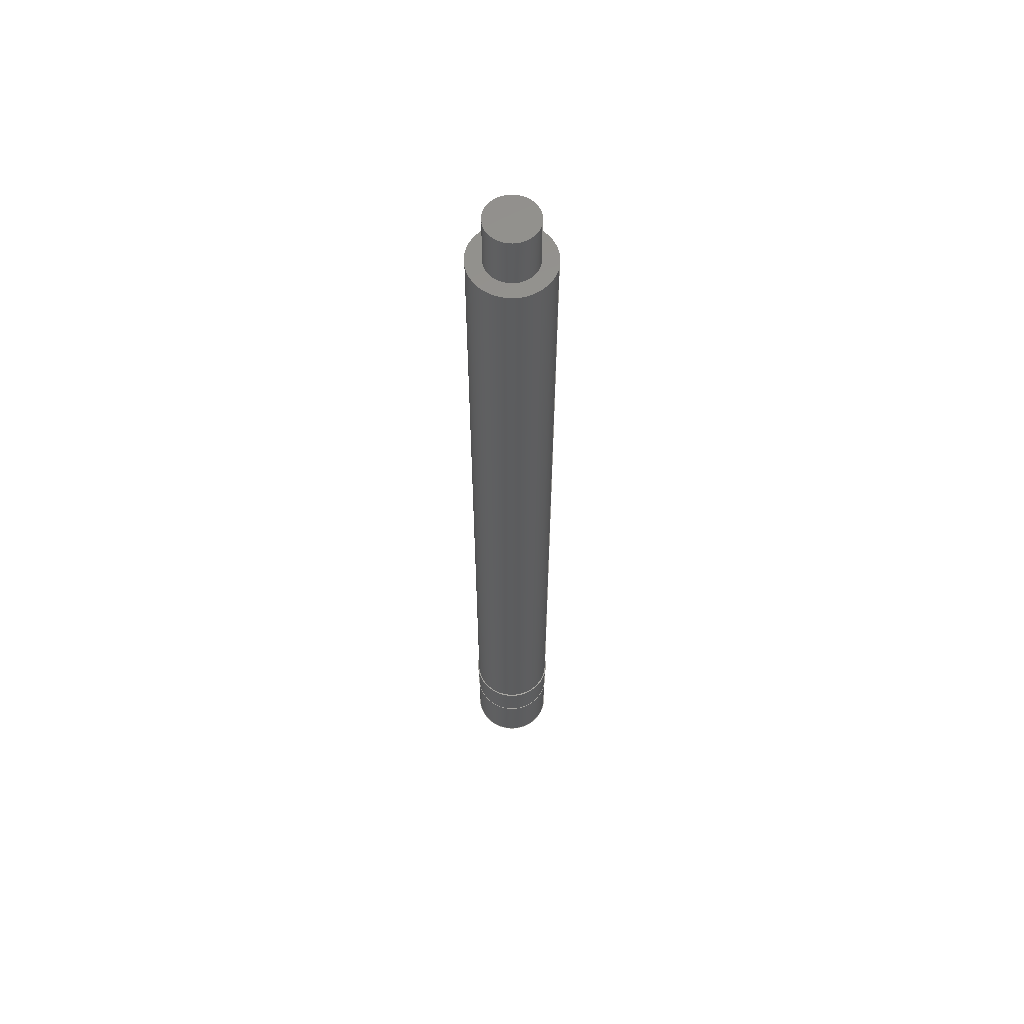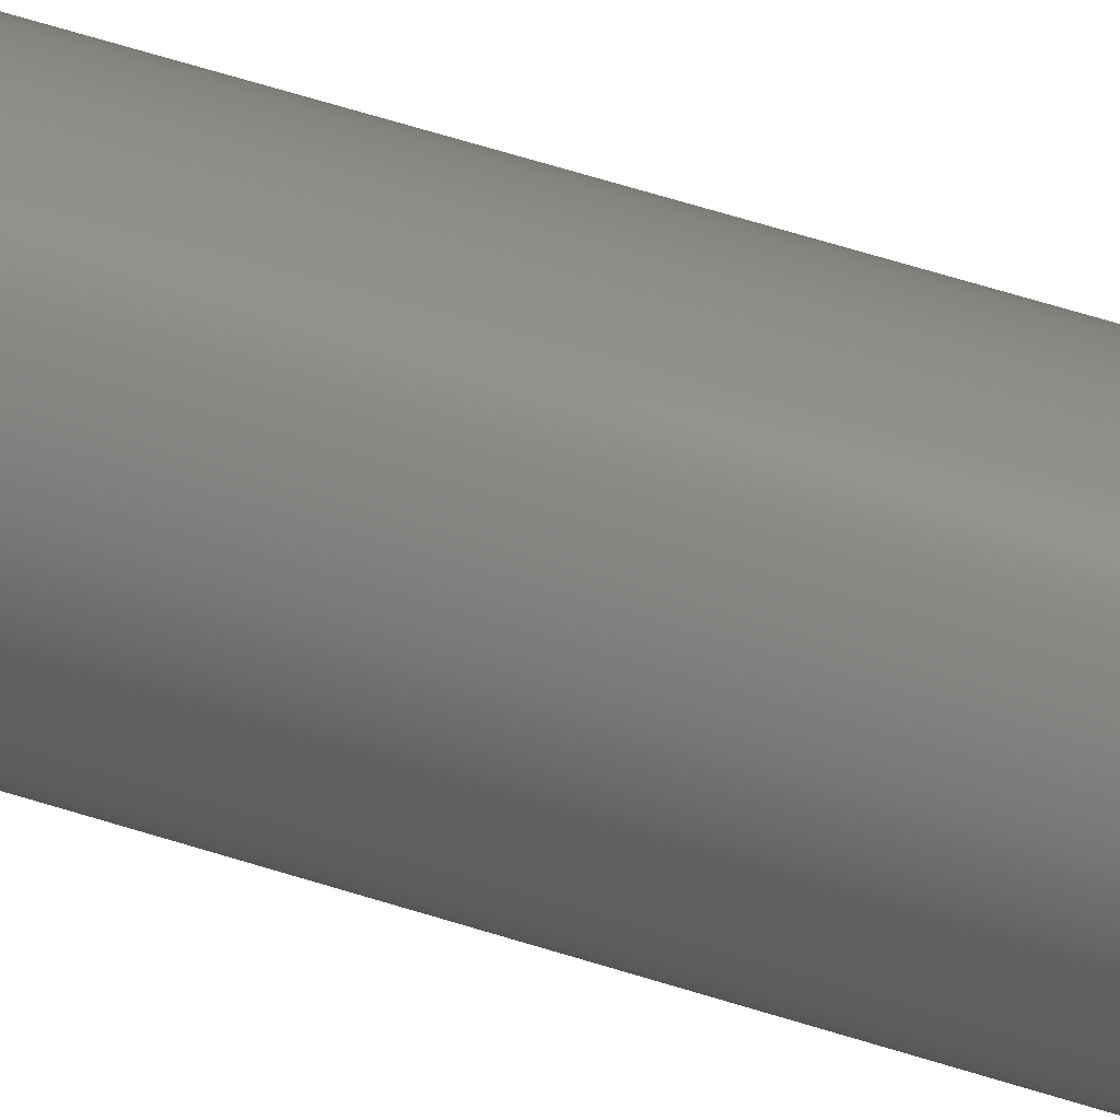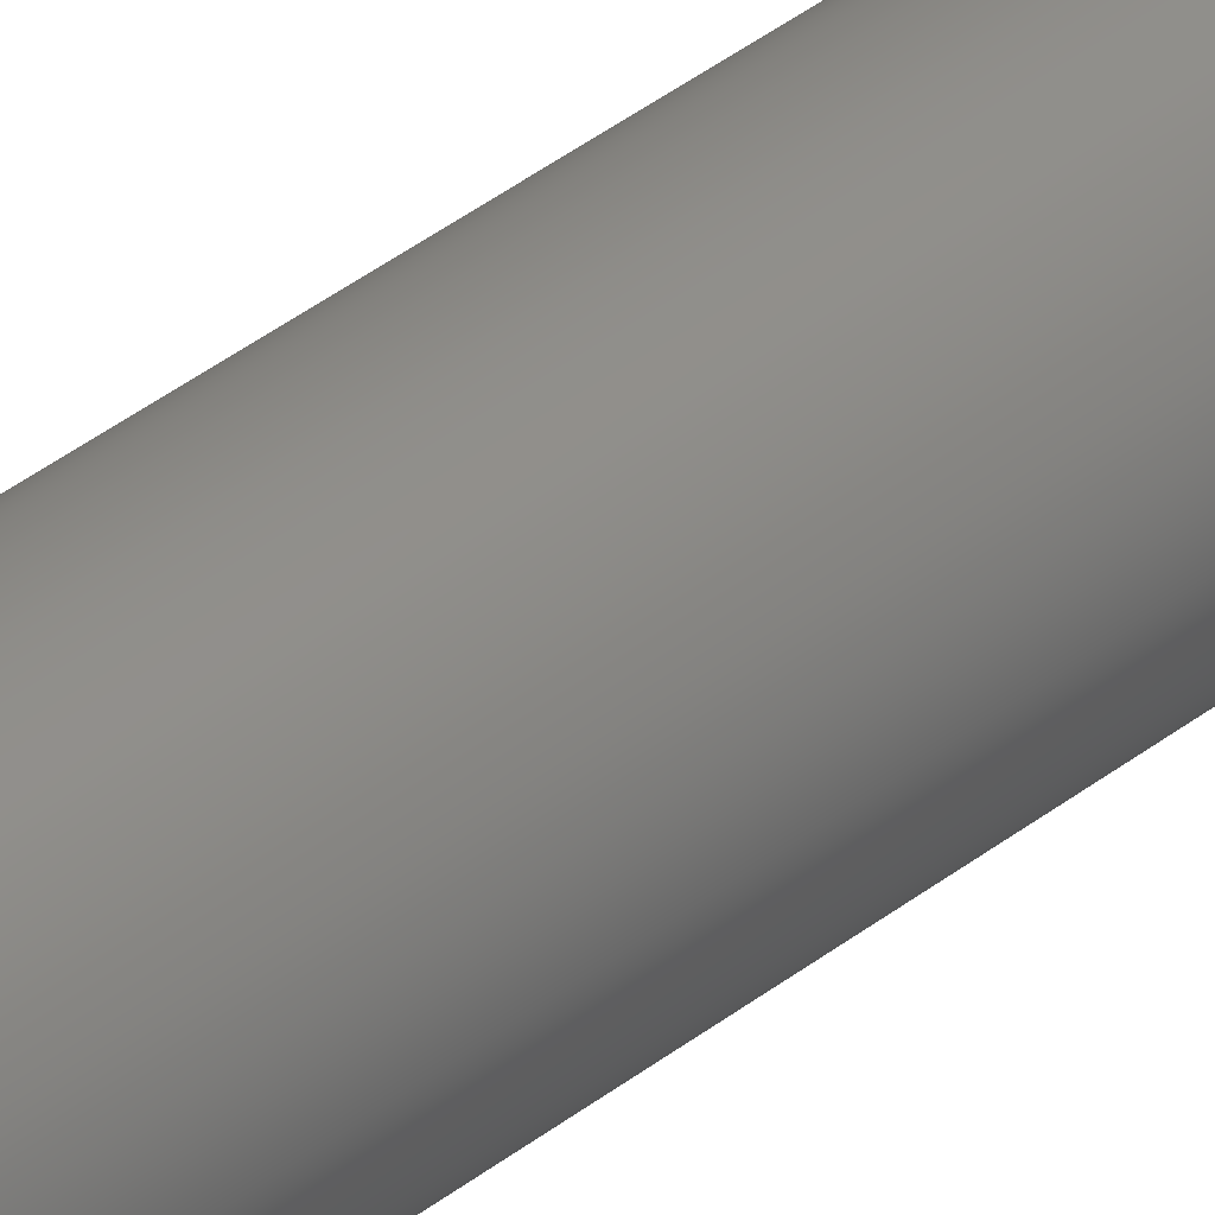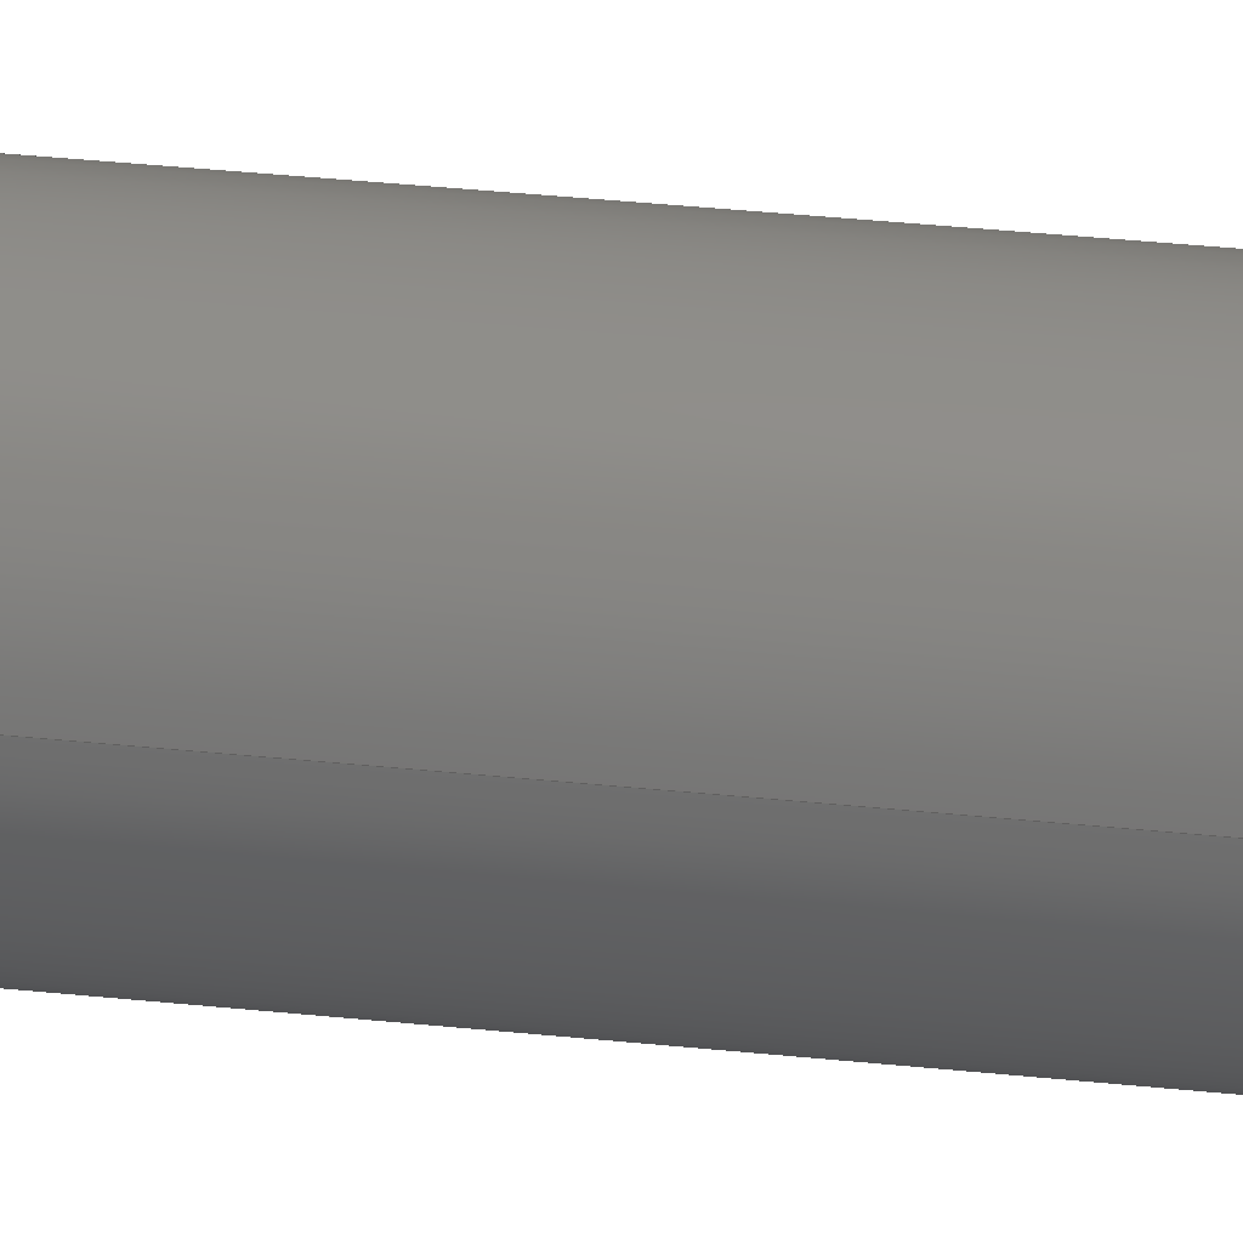
<metadata>
{"format":"step","ext":"step","renderer":"f3d","projection":"perspective","resolution":1024,"background":"white","views":[{"elev":59.4,"azim":-170.8,"up":"+Z"},{"elev":50.3,"azim":110.3,"up":"+Y"},{"elev":40.7,"azim":46.5,"up":"+Y"},{"elev":22.1,"azim":-77.8,"up":"+Y"}]}
</metadata>
<code>
ISO-10303-21;
DATA;
#1=MECHANICAL_DESIGN_GEOMETRIC_PRESENTATION_REPRESENTATION('',(#4),#268);
#2=SHAPE_REPRESENTATION_RELATIONSHIP('SRR','None',#275,#3);
#3=ADVANCED_BREP_SHAPE_REPRESENTATION('',(#5),#267);
#4=STYLED_ITEM('',(#284),#5);
#5=MANIFOLD_SOLID_BREP('\X2\inf\X0\ \X2\04420435043B043E\X0\1',
#132);
#6=CONICAL_SURFACE('',#164,20,0.0192);
#7=FACE_BOUND('',#25,.T.);
#8=FACE_BOUND('',#28,.T.);
#9=PLANE('',#157);
#10=PLANE('',#163);
#11=PLANE('',#169);
#12=PLANE('',#173);
#13=FACE_OUTER_BOUND('',#21,.T.);
#14=FACE_OUTER_BOUND('',#22,.T.);
#15=FACE_OUTER_BOUND('',#23,.T.);
#16=FACE_OUTER_BOUND('',#24,.T.);
#17=FACE_OUTER_BOUND('',#26,.T.);
#18=FACE_OUTER_BOUND('',#27,.T.);
#19=FACE_OUTER_BOUND('',#29,.T.);
#20=FACE_OUTER_BOUND('',#30,.T.);
#21=EDGE_LOOP('',(#85,#86,#87,#88,#89,#90));
#22=EDGE_LOOP('',(#91,#92));
#23=EDGE_LOOP('',(#93,#94,#95,#96,#97,#98));
#24=EDGE_LOOP('',(#99,#100));
#25=EDGE_LOOP('',(#101,#102));
#26=EDGE_LOOP('',(#103,#104,#105,#106,#107,#108));
#27=EDGE_LOOP('',(#109,#110));
#28=EDGE_LOOP('',(#111,#112));
#29=EDGE_LOOP('',(#113,#114,#115,#116,#117,#118));
#30=EDGE_LOOP('',(#119,#120));
#31=LINE('',#231,#35);
#32=LINE('',#242,#36);
#33=LINE('',#252,#37);
#34=LINE('',#260,#38);
#35=VECTOR('',#182,12.5);
#36=VECTOR('',#195,20);
#37=VECTOR('',#206,20);
#38=VECTOR('',#217,20);
#39=CIRCLE('',#153,12.5);
#40=CIRCLE('',#154,12.5);
#41=CIRCLE('',#155,12.5);
#42=CIRCLE('',#156,12.5);
#43=CIRCLE('',#159,20);
#44=CIRCLE('',#160,20);
#45=CIRCLE('',#161,20);
#46=CIRCLE('',#162,20);
#47=CIRCLE('',#165,20.38);
#48=CIRCLE('',#166,20);
#49=CIRCLE('',#167,20);
#50=CIRCLE('',#168,20.38);
#51=CIRCLE('',#171,20);
#52=CIRCLE('',#172,20);
#53=VERTEX_POINT('',#226);
#54=VERTEX_POINT('',#227);
#55=VERTEX_POINT('',#230);
#56=VERTEX_POINT('',#232);
#57=VERTEX_POINT('',#237);
#58=VERTEX_POINT('',#238);
#59=VERTEX_POINT('',#241);
#60=VERTEX_POINT('',#243);
#61=VERTEX_POINT('',#248);
#62=VERTEX_POINT('',#249);
#63=VERTEX_POINT('',#251);
#64=VERTEX_POINT('',#253);
#65=VERTEX_POINT('',#259);
#66=VERTEX_POINT('',#261);
#67=EDGE_CURVE('',#53,#54,#39,.T.);
#68=EDGE_CURVE('',#54,#53,#40,.T.);
#69=EDGE_CURVE('',#54,#55,#31,.T.);
#70=EDGE_CURVE('',#56,#55,#41,.T.);
#71=EDGE_CURVE('',#55,#56,#42,.T.);
#72=EDGE_CURVE('',#57,#58,#43,.T.);
#73=EDGE_CURVE('',#58,#57,#44,.T.);
#74=EDGE_CURVE('',#58,#59,#32,.T.);
#75=EDGE_CURVE('',#60,#59,#45,.T.);
#76=EDGE_CURVE('',#59,#60,#46,.T.);
#77=EDGE_CURVE('',#61,#62,#47,.T.);
#78=EDGE_CURVE('',#62,#63,#33,.T.);
#79=EDGE_CURVE('',#63,#64,#48,.T.);
#80=EDGE_CURVE('',#64,#63,#49,.T.);
#81=EDGE_CURVE('',#62,#61,#50,.T.);
#82=EDGE_CURVE('',#63,#65,#34,.T.);
#83=EDGE_CURVE('',#65,#66,#51,.T.);
#84=EDGE_CURVE('',#66,#65,#52,.T.);
#85=ORIENTED_EDGE('',*,*,#67,.F.);
#86=ORIENTED_EDGE('',*,*,#68,.F.);
#87=ORIENTED_EDGE('',*,*,#69,.T.);
#88=ORIENTED_EDGE('',*,*,#70,.F.);
#89=ORIENTED_EDGE('',*,*,#71,.F.);
#90=ORIENTED_EDGE('',*,*,#69,.F.);
#91=ORIENTED_EDGE('',*,*,#67,.T.);
#92=ORIENTED_EDGE('',*,*,#68,.T.);
#93=ORIENTED_EDGE('',*,*,#72,.F.);
#94=ORIENTED_EDGE('',*,*,#73,.F.);
#95=ORIENTED_EDGE('',*,*,#74,.T.);
#96=ORIENTED_EDGE('',*,*,#75,.F.);
#97=ORIENTED_EDGE('',*,*,#76,.F.);
#98=ORIENTED_EDGE('',*,*,#74,.F.);
#99=ORIENTED_EDGE('',*,*,#72,.T.);
#100=ORIENTED_EDGE('',*,*,#73,.T.);
#101=ORIENTED_EDGE('',*,*,#70,.T.);
#102=ORIENTED_EDGE('',*,*,#71,.T.);
#103=ORIENTED_EDGE('',*,*,#77,.T.);
#104=ORIENTED_EDGE('',*,*,#78,.T.);
#105=ORIENTED_EDGE('',*,*,#79,.T.);
#106=ORIENTED_EDGE('',*,*,#80,.T.);
#107=ORIENTED_EDGE('',*,*,#78,.F.);
#108=ORIENTED_EDGE('',*,*,#81,.T.);
#109=ORIENTED_EDGE('',*,*,#77,.F.);
#110=ORIENTED_EDGE('',*,*,#81,.F.);
#111=ORIENTED_EDGE('',*,*,#75,.T.);
#112=ORIENTED_EDGE('',*,*,#76,.T.);
#113=ORIENTED_EDGE('',*,*,#80,.F.);
#114=ORIENTED_EDGE('',*,*,#79,.F.);
#115=ORIENTED_EDGE('',*,*,#82,.T.);
#116=ORIENTED_EDGE('',*,*,#83,.T.);
#117=ORIENTED_EDGE('',*,*,#84,.T.);
#118=ORIENTED_EDGE('',*,*,#82,.F.);
#119=ORIENTED_EDGE('',*,*,#84,.F.);
#120=ORIENTED_EDGE('',*,*,#83,.F.);
#121=CYLINDRICAL_SURFACE('',#152,12.5);
#122=CYLINDRICAL_SURFACE('',#158,20);
#123=CYLINDRICAL_SURFACE('',#170,20);
#124=ADVANCED_FACE('',(#13),#121,.T.);
#125=ADVANCED_FACE('',(#14),#9,.T.);
#126=ADVANCED_FACE('',(#15),#122,.T.);
#127=ADVANCED_FACE('',(#16,#7),#10,.T.);
#128=ADVANCED_FACE('',(#17),#6,.T.);
#129=ADVANCED_FACE('',(#18,#8),#11,.T.);
#130=ADVANCED_FACE('',(#19),#123,.T.);
#131=ADVANCED_FACE('',(#20),#12,.F.);
#132=CLOSED_SHELL('',(#124,#125,#126,#127,#128,#129,#130,#131));
#133=DERIVED_UNIT_ELEMENT(#135,1);
#134=DERIVED_UNIT_ELEMENT(#270,3);
#135=(
MASS_UNIT()
NAMED_UNIT(*)
SI_UNIT($,.GRAM.)
);
#136=DERIVED_UNIT((#133,#134));
#137=MEASURE_REPRESENTATION_ITEM('density measure',
POSITIVE_RATIO_MEASURE(1),#136);
#138=PROPERTY_DEFINITION_REPRESENTATION(#143,#140);
#139=PROPERTY_DEFINITION_REPRESENTATION(#144,#141);
#140=REPRESENTATION('material name',(#142),#267);
#141=REPRESENTATION('density',(#137),#267);
#142=DESCRIPTIVE_REPRESENTATION_ITEM('\X2\04220438043FinfB0435\X0\',
'\X2\04220438043FinfB0435\X0\');
#143=PROPERTY_DEFINITION('material property','material name',#277);
#144=PROPERTY_DEFINITION('material property','density of part',#277);
#145=DATE_TIME_ROLE('creation_date');
#146=APPLIED_DATE_AND_TIME_ASSIGNMENT(#147,#145,(#277));
#147=DATE_AND_TIME(#148,#149);
#148=CALENDAR_DATE(2020,17,12);
#149=LOCAL_TIME(0,0,0,#150);
#150=COORDINATED_UNIVERSAL_TIME_OFFSET(0,0,.BEHIND.);
#151=AXIS2_PLACEMENT_3D('placement',#224,#174,#175);
#152=AXIS2_PLACEMENT_3D('',#225,#176,#177);
#153=AXIS2_PLACEMENT_3D('',#228,#178,#179);
#154=AXIS2_PLACEMENT_3D('',#229,#180,#181);
#155=AXIS2_PLACEMENT_3D('',#233,#183,#184);
#156=AXIS2_PLACEMENT_3D('',#234,#185,#186);
#157=AXIS2_PLACEMENT_3D('',#235,#187,#188);
#158=AXIS2_PLACEMENT_3D('',#236,#189,#190);
#159=AXIS2_PLACEMENT_3D('',#239,#191,#192);
#160=AXIS2_PLACEMENT_3D('',#240,#193,#194);
#161=AXIS2_PLACEMENT_3D('',#244,#196,#197);
#162=AXIS2_PLACEMENT_3D('',#245,#198,#199);
#163=AXIS2_PLACEMENT_3D('',#246,#200,#201);
#164=AXIS2_PLACEMENT_3D('',#247,#202,#203);
#165=AXIS2_PLACEMENT_3D('',#250,#204,#205);
#166=AXIS2_PLACEMENT_3D('',#254,#207,#208);
#167=AXIS2_PLACEMENT_3D('',#255,#209,#210);
#168=AXIS2_PLACEMENT_3D('',#256,#211,#212);
#169=AXIS2_PLACEMENT_3D('',#257,#213,#214);
#170=AXIS2_PLACEMENT_3D('',#258,#215,#216);
#171=AXIS2_PLACEMENT_3D('',#262,#218,#219);
#172=AXIS2_PLACEMENT_3D('',#263,#220,#221);
#173=AXIS2_PLACEMENT_3D('',#264,#222,#223);
#174=DIRECTION('axis',(0,0,1));
#175=DIRECTION('refdir',(1,0,0));
#176=DIRECTION('center_axis',(0,0,1));
#177=DIRECTION('ref_axis',(1,0,0));
#178=DIRECTION('center_axis',(0,0,1));
#179=DIRECTION('ref_axis',(1,0,0));
#180=DIRECTION('center_axis',(0,0,1));
#181=DIRECTION('ref_axis',(1,0,0));
#182=DIRECTION('',(0,0,-1));
#183=DIRECTION('center_axis',(0,0,-1));
#184=DIRECTION('ref_axis',(1,0,0));
#185=DIRECTION('center_axis',(0,0,-1));
#186=DIRECTION('ref_axis',(1,0,0));
#187=DIRECTION('center_axis',(0,0,1));
#188=DIRECTION('ref_axis',(1,0,0));
#189=DIRECTION('center_axis',(0,0,1));
#190=DIRECTION('ref_axis',(1,0,0));
#191=DIRECTION('center_axis',(0,0,1));
#192=DIRECTION('ref_axis',(1,0,0));
#193=DIRECTION('center_axis',(0,0,1));
#194=DIRECTION('ref_axis',(1,0,0));
#195=DIRECTION('',(0,0,-1));
#196=DIRECTION('center_axis',(0,0,-1));
#197=DIRECTION('ref_axis',(1,0,0));
#198=DIRECTION('center_axis',(0,0,-1));
#199=DIRECTION('ref_axis',(1,0,0));
#200=DIRECTION('center_axis',(0,0,1));
#201=DIRECTION('ref_axis',(1,0,0));
#202=DIRECTION('center_axis',(0,0,1));
#203=DIRECTION('ref_axis',(1,0,0));
#204=DIRECTION('center_axis',(0,0,-1));
#205=DIRECTION('ref_axis',(1,0,0));
#206=DIRECTION('',(0.0192,2.351e-18,-0.9998));
#207=DIRECTION('center_axis',(0,0,1));
#208=DIRECTION('ref_axis',(1,0,0));
#209=DIRECTION('center_axis',(0,0,1));
#210=DIRECTION('ref_axis',(1,0,0));
#211=DIRECTION('center_axis',(0,0,-1));
#212=DIRECTION('ref_axis',(1,0,0));
#213=DIRECTION('center_axis',(0,0,1));
#214=DIRECTION('ref_axis',(1,0,0));
#215=DIRECTION('center_axis',(0,0,1));
#216=DIRECTION('ref_axis',(1,0,0));
#217=DIRECTION('',(0,0,-1));
#218=DIRECTION('center_axis',(0,0,1));
#219=DIRECTION('ref_axis',(1,0,0));
#220=DIRECTION('center_axis',(0,0,1));
#221=DIRECTION('ref_axis',(1,0,0));
#222=DIRECTION('center_axis',(0,0,1));
#223=DIRECTION('ref_axis',(1,0,0));
#224=CARTESIAN_POINT('',(0,0,0));
#225=CARTESIAN_POINT('Origin',(0,0,440));
#226=CARTESIAN_POINT('',(12.5,0,466));
#227=CARTESIAN_POINT('',(-12.5,-1.531e-15,466));
#228=CARTESIAN_POINT('Origin',(0,0,466));
#229=CARTESIAN_POINT('Origin',(0,0,466));
#230=CARTESIAN_POINT('',(-12.5,-1.531e-15,440));
#231=CARTESIAN_POINT('',(-12.5,-1.531e-15,440));
#232=CARTESIAN_POINT('',(12.5,0,440));
#233=CARTESIAN_POINT('Origin',(0,0,440));
#234=CARTESIAN_POINT('Origin',(0,0,440));
#235=CARTESIAN_POINT('Origin',(0,0,466));
#236=CARTESIAN_POINT('Origin',(0,0,50));
#237=CARTESIAN_POINT('',(20,0,440));
#238=CARTESIAN_POINT('',(-20,-2.449e-15,440));
#239=CARTESIAN_POINT('Origin',(0,0,440));
#240=CARTESIAN_POINT('Origin',(0,0,440));
#241=CARTESIAN_POINT('',(-20,-2.449e-15,50));
#242=CARTESIAN_POINT('',(-20,-2.449e-15,50));
#243=CARTESIAN_POINT('',(20,0,50));
#244=CARTESIAN_POINT('Origin',(0,0,50));
#245=CARTESIAN_POINT('Origin',(0,0,50));
#246=CARTESIAN_POINT('Origin',(0,0,440));
#247=CARTESIAN_POINT('Origin',(0,0,30));
#248=CARTESIAN_POINT('',(20.38,0,50));
#249=CARTESIAN_POINT('',(-20.38,-2.496e-15,50));
#250=CARTESIAN_POINT('Origin',(0,0,50));
#251=CARTESIAN_POINT('',(-20,-2.449e-15,30));
#252=CARTESIAN_POINT('',(-20,-2.449e-15,30));
#253=CARTESIAN_POINT('',(20,0,30));
#254=CARTESIAN_POINT('Origin',(0,0,30));
#255=CARTESIAN_POINT('Origin',(0,0,30));
#256=CARTESIAN_POINT('Origin',(0,0,50));
#257=CARTESIAN_POINT('Origin',(0,0,50));
#258=CARTESIAN_POINT('Origin',(0,0,0));
#259=CARTESIAN_POINT('',(-20,-2.449e-15,0));
#260=CARTESIAN_POINT('',(-20,-2.449e-15,0));
#261=CARTESIAN_POINT('',(20,0,0));
#262=CARTESIAN_POINT('Origin',(0,0,0));
#263=CARTESIAN_POINT('Origin',(0,0,0));
#264=CARTESIAN_POINT('Origin',(0,0,0));
#265=UNCERTAINTY_MEASURE_WITH_UNIT(LENGTH_MEASURE(0.01),#269,
'DISTANCE_ACCURACY_VALUE',
'Maximum model space distance between geometric entities at asserted c
onnectivities');
#266=UNCERTAINTY_MEASURE_WITH_UNIT(LENGTH_MEASURE(0.01),#269,
'DISTANCE_ACCURACY_VALUE',
'Maximum model space distance between geometric entities at asserted c
onnectivities');
#267=(
GEOMETRIC_REPRESENTATION_CONTEXT(3)
GLOBAL_UNCERTAINTY_ASSIGNED_CONTEXT((#265))
GLOBAL_UNIT_ASSIGNED_CONTEXT((#269,#271,#272))
REPRESENTATION_CONTEXT('','3D')
);
#268=(
GEOMETRIC_REPRESENTATION_CONTEXT(3)
GLOBAL_UNCERTAINTY_ASSIGNED_CONTEXT((#266))
GLOBAL_UNIT_ASSIGNED_CONTEXT((#269,#271,#272))
REPRESENTATION_CONTEXT('','3D')
);
#269=(
LENGTH_UNIT()
NAMED_UNIT(*)
SI_UNIT(.MILLI.,.METRE.)
);
#270=(
LENGTH_UNIT()
NAMED_UNIT(*)
SI_UNIT(.CENTI.,.METRE.)
);
#271=(
NAMED_UNIT(*)
PLANE_ANGLE_UNIT()
SI_UNIT($,.RADIAN.)
);
#272=(
NAMED_UNIT(*)
SI_UNIT($,.STERADIAN.)
SOLID_ANGLE_UNIT()
);
#273=SHAPE_DEFINITION_REPRESENTATION(#274,#275);
#274=PRODUCT_DEFINITION_SHAPE('',$,#277);
#275=SHAPE_REPRESENTATION('',(#151),#267);
#276=PRODUCT_DEFINITION_CONTEXT('part definition',#281,'design');
#277=PRODUCT_DEFINITION('val','val',#278,#276);
#278=PRODUCT_DEFINITION_FORMATION('',$,#283);
#279=PRODUCT_RELATED_PRODUCT_CATEGORY('val','val',(#283));
#280=APPLICATION_PROTOCOL_DEFINITION('international standard',
'automotive_design',2009,#281);
#281=APPLICATION_CONTEXT(
'Core Data for Automotive Mechanical Design Process');
#282=PRODUCT_CONTEXT('part definition',#281,'mechanical');
#283=PRODUCT('val','val',$,(#282));
#284=PRESENTATION_STYLE_ASSIGNMENT((#285));
#285=SURFACE_STYLE_USAGE(.BOTH.,#288);
#286=SURFACE_STYLE_RENDERING_WITH_PROPERTIES($,#292,(#287));
#287=SURFACE_STYLE_TRANSPARENT(0);
#288=SURFACE_SIDE_STYLE('',(#289,#286));
#289=SURFACE_STYLE_FILL_AREA(#290);
#290=FILL_AREA_STYLE('',(#291));
#291=FILL_AREA_STYLE_COLOUR('',#292);
#292=COLOUR_RGB('',0.749,0.749,0.749);
ENDSEC;
END-ISO-10303-21;

</code>
